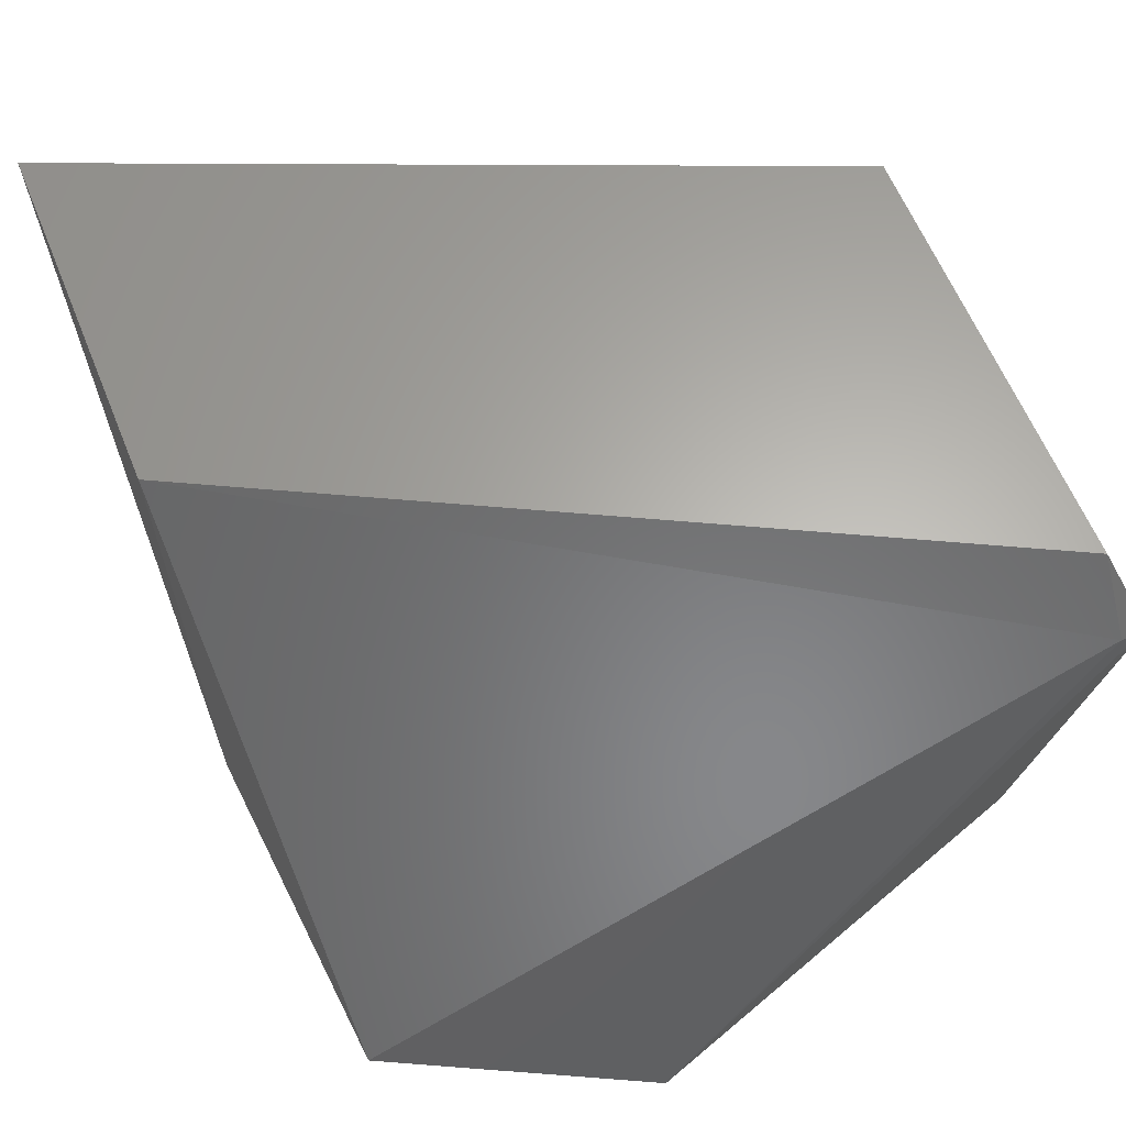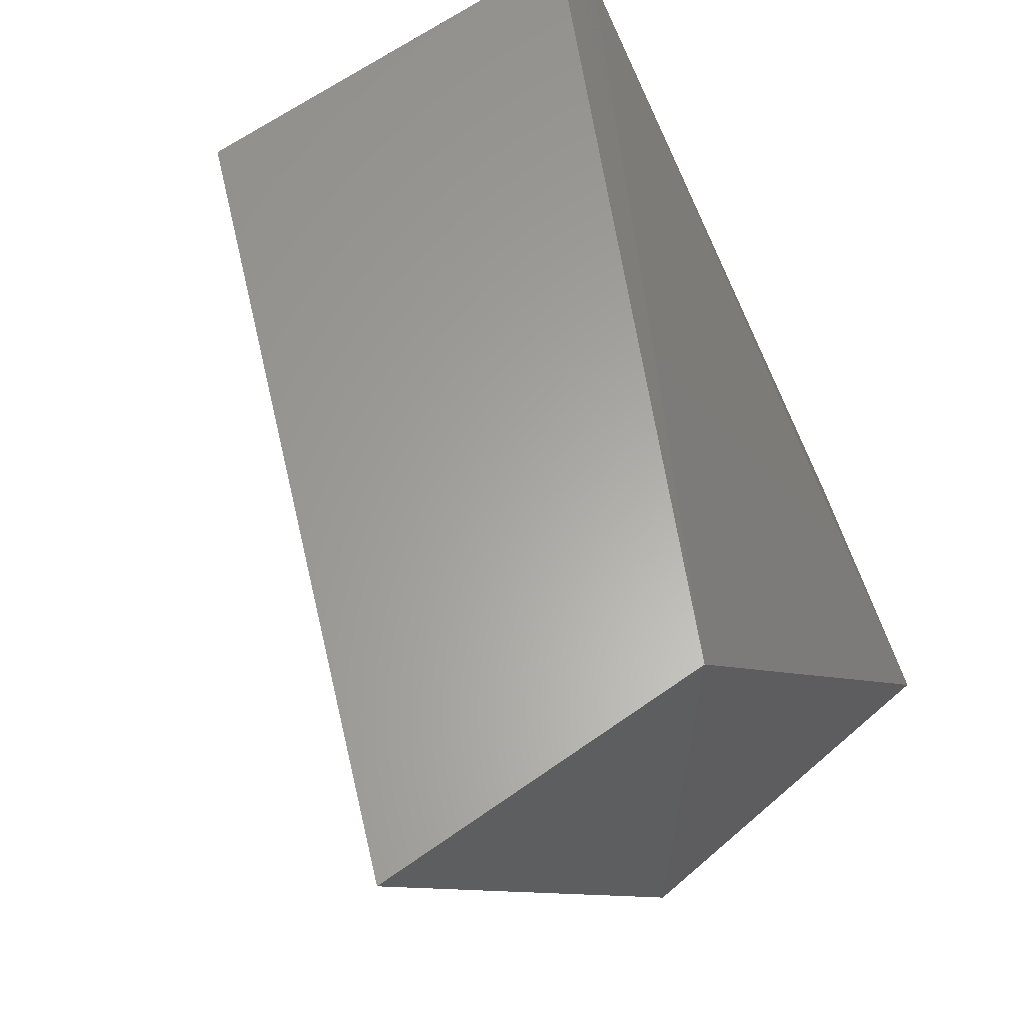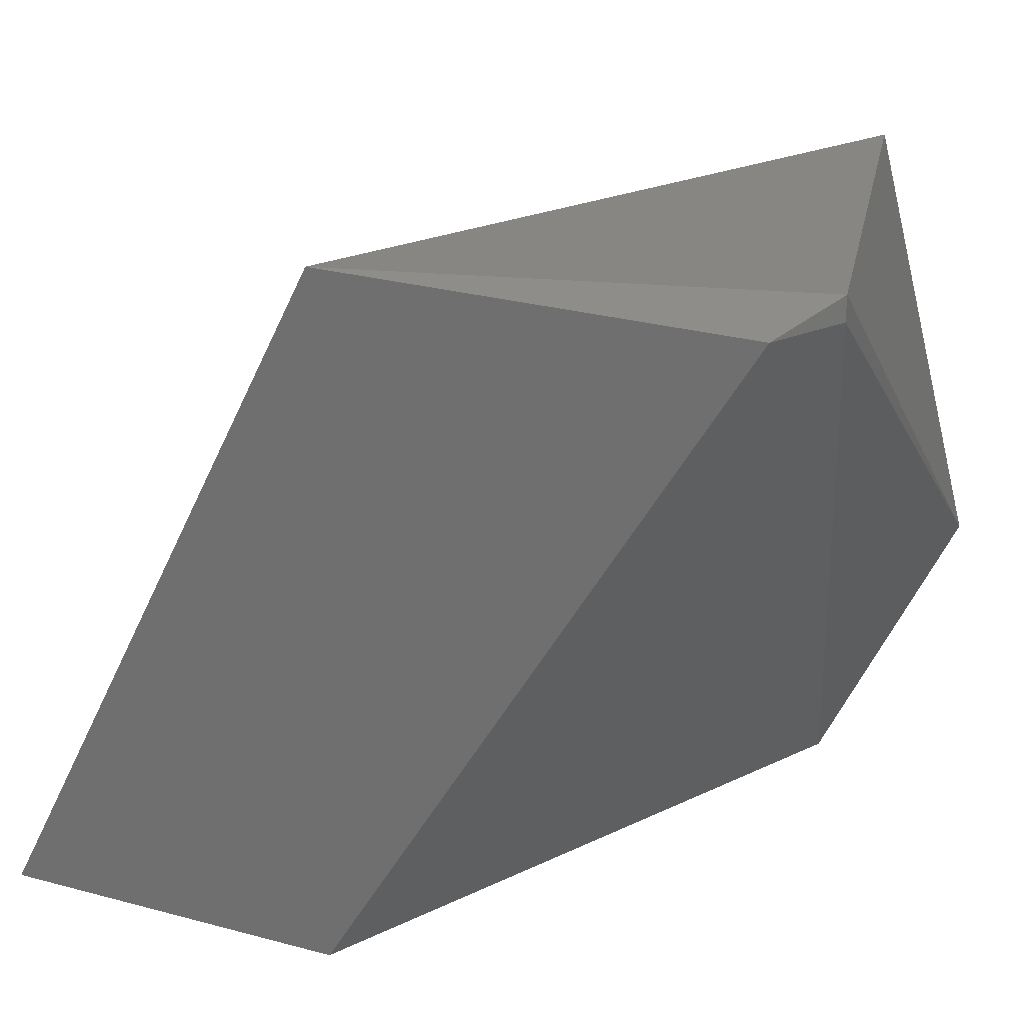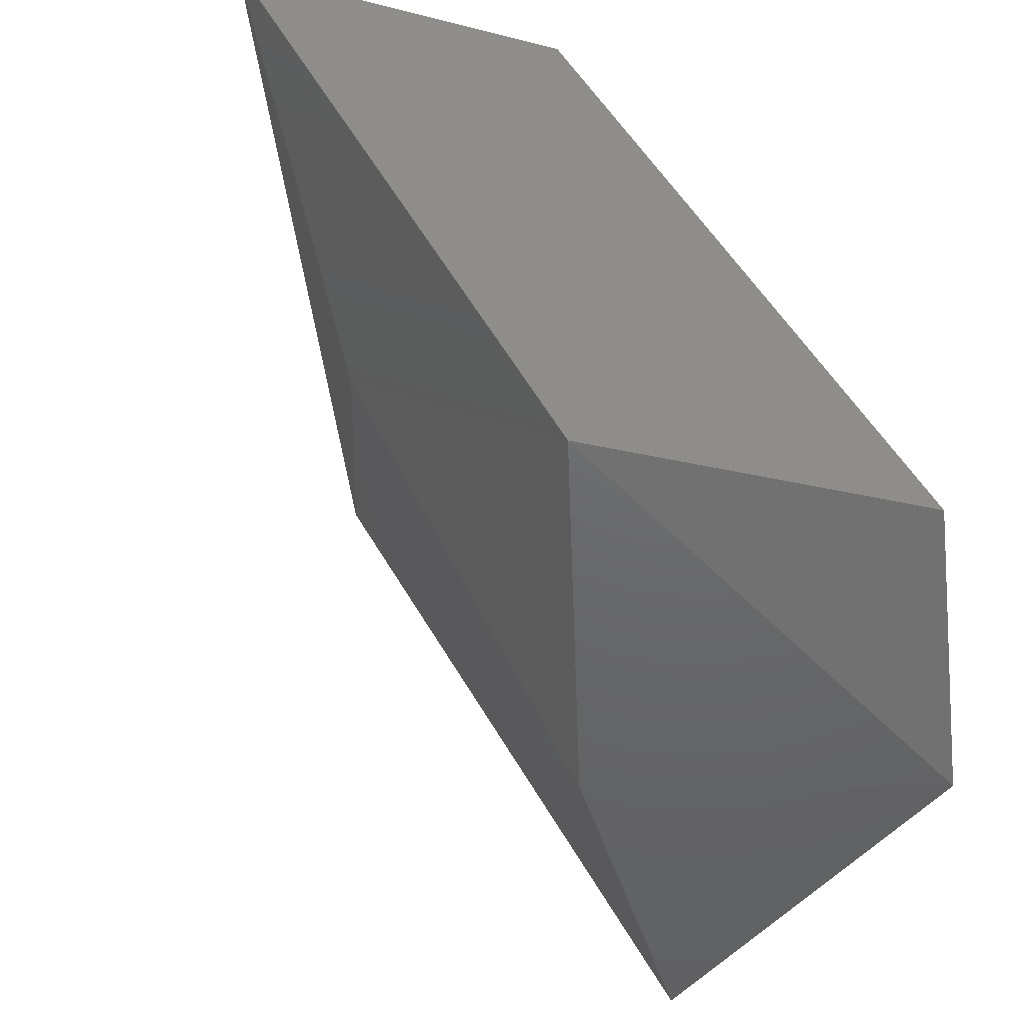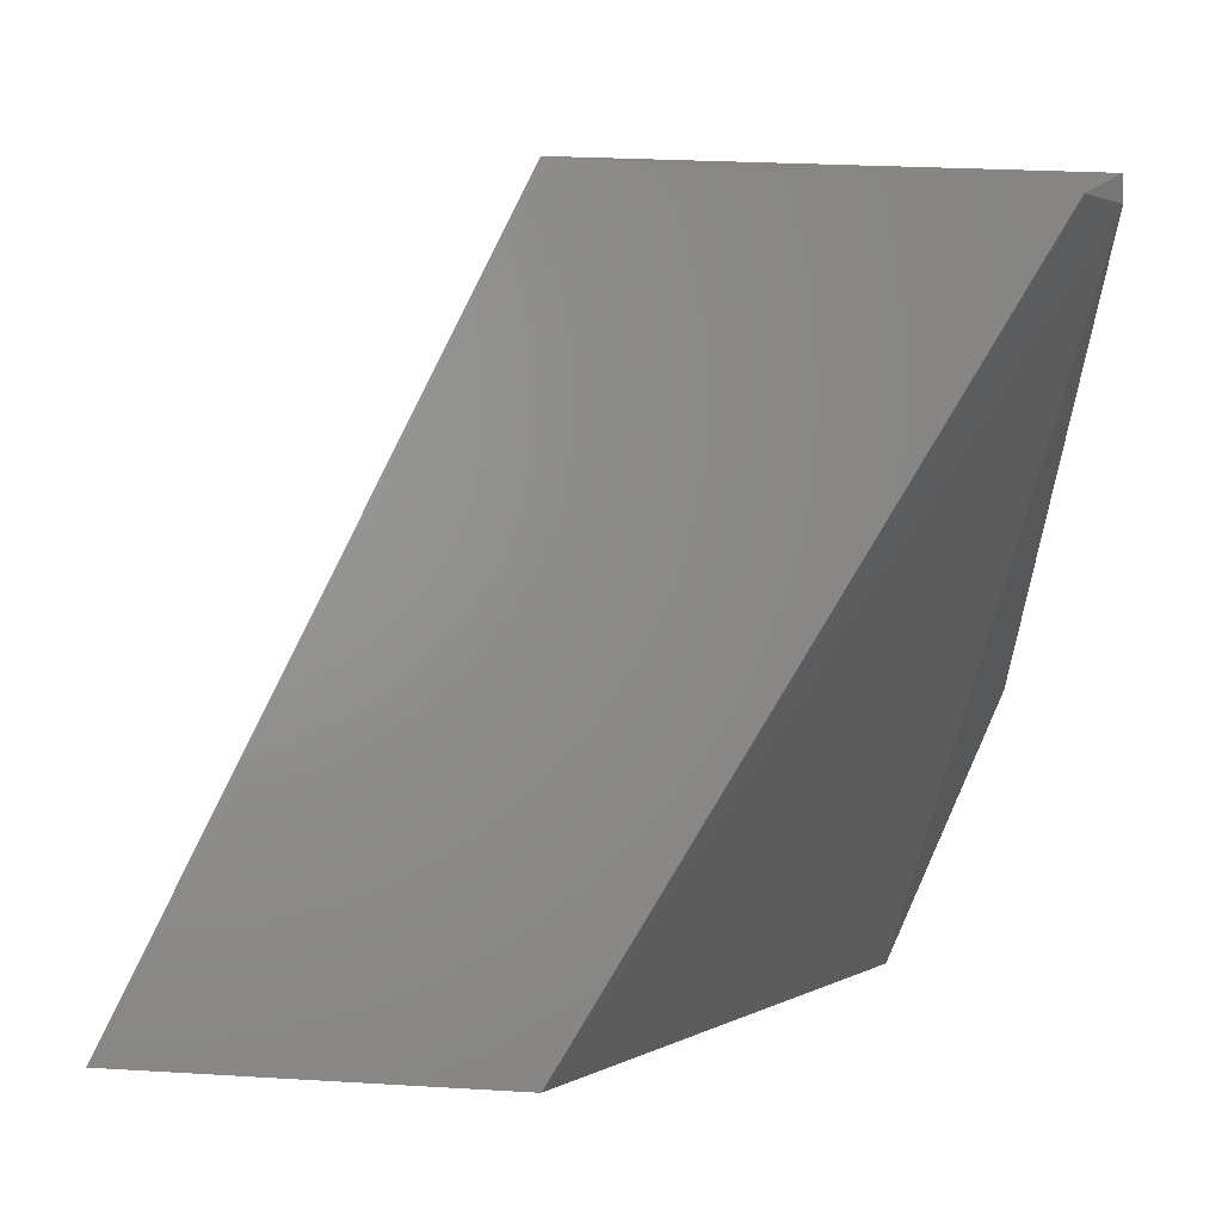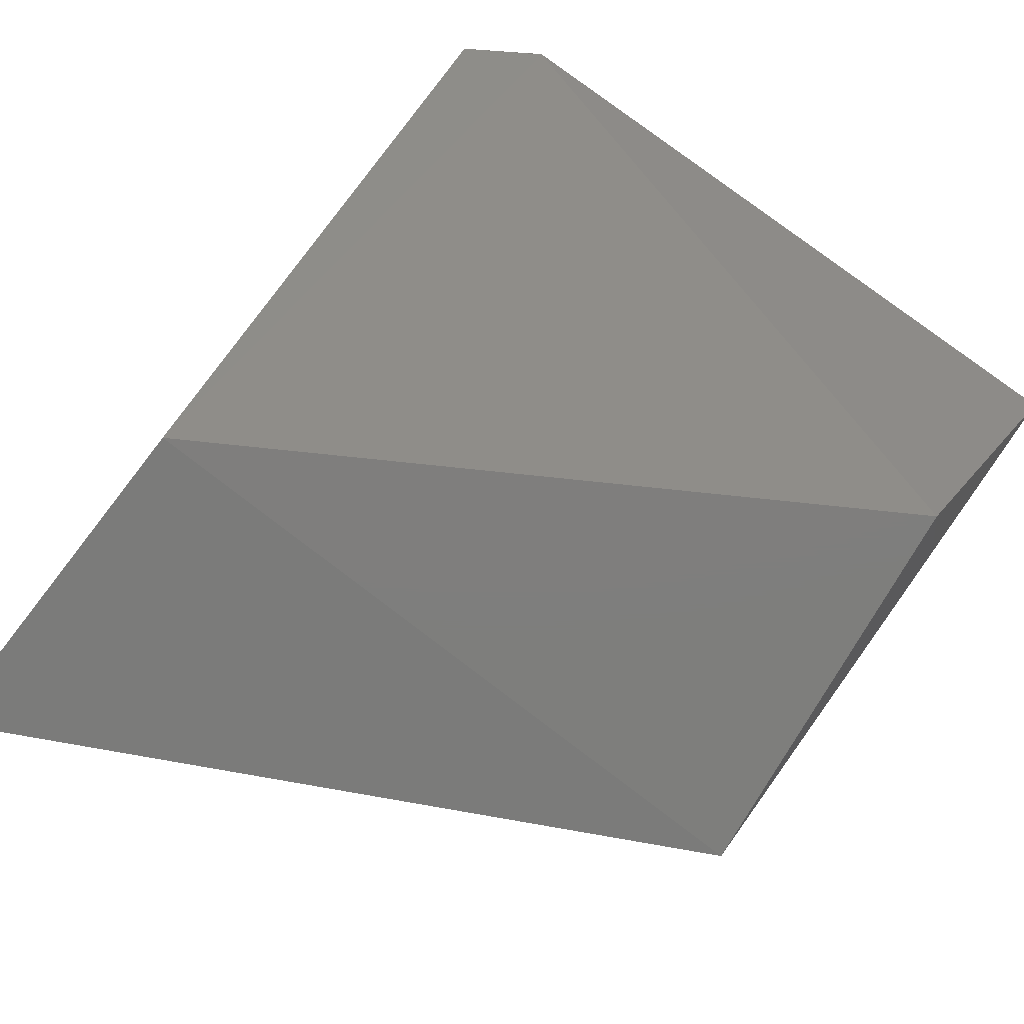
<metadata>
{"format":"stl","ext":"stl","renderer":"f3d","projection":"perspective","resolution":1024,"background":"white","views":[{"elev":63.6,"azim":63.7,"up":"+Z"},{"elev":62.4,"azim":-39.8,"up":"+Z"},{"elev":22.9,"azim":18.8,"up":"+Y"},{"elev":-47.7,"azim":-20.0,"up":"+Z"},{"elev":2.1,"azim":-4.3,"up":"+Y"},{"elev":-78.1,"azim":52.1,"up":"+Y"}]}
</metadata>
<code>
# stl→obj: 12 verts, 20 faces
v -0.5614 0.07926 -0.1925
v -0.4886 0.1991 -0.1925
v -0.5614 0.2034 -0.1925
v -0.6213 0.08354 -0.1925
v -0.5614 0.07926 -0.3038
v -0.4972 0.07926 -0.2953
v -0.4741 0.1251 -0.3085
v -0.4801 0.2034 -0.2054
v -0.4929 0.2034 -0.3038
v -0.5828 0.1306 -0.2396
v -0.5314 0.152 -0.3038
v -0.4801 0.1991 -0.2054
f 1 2 3
f 1 3 4
f 1 4 5
f 6 1 5
f 6 5 7
f 8 7 9
f 8 9 3
f 8 3 2
f 10 4 3
f 10 5 4
f 11 5 10
f 11 10 3
f 11 3 9
f 11 9 7
f 11 7 5
f 12 6 7
f 12 7 8
f 12 8 2
f 12 2 1
f 12 1 6

</code>
